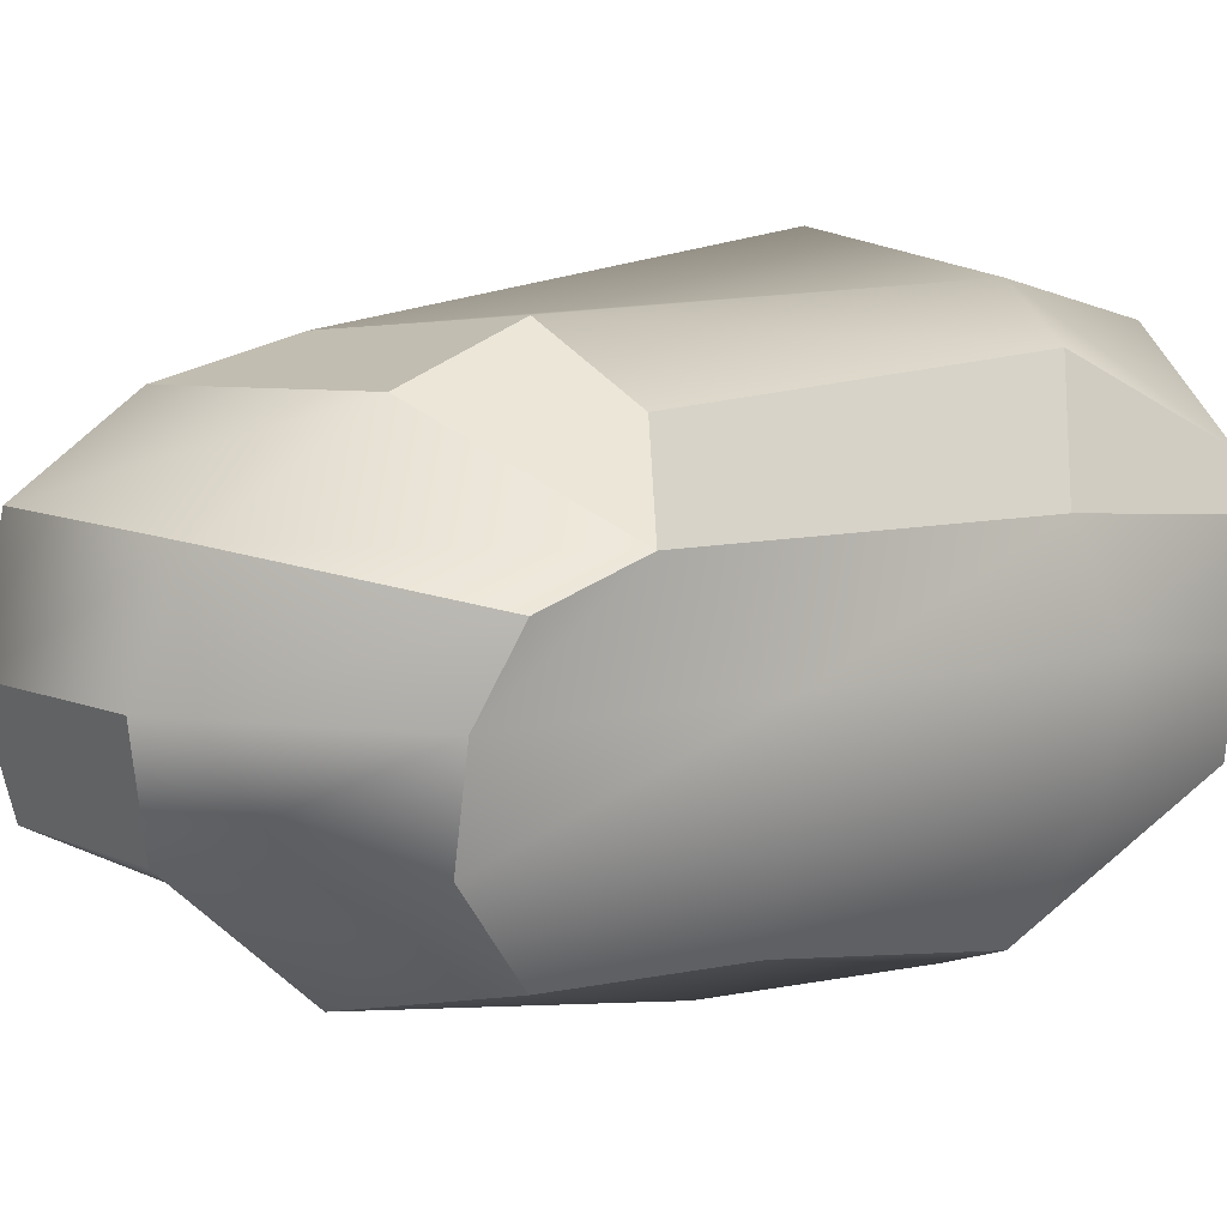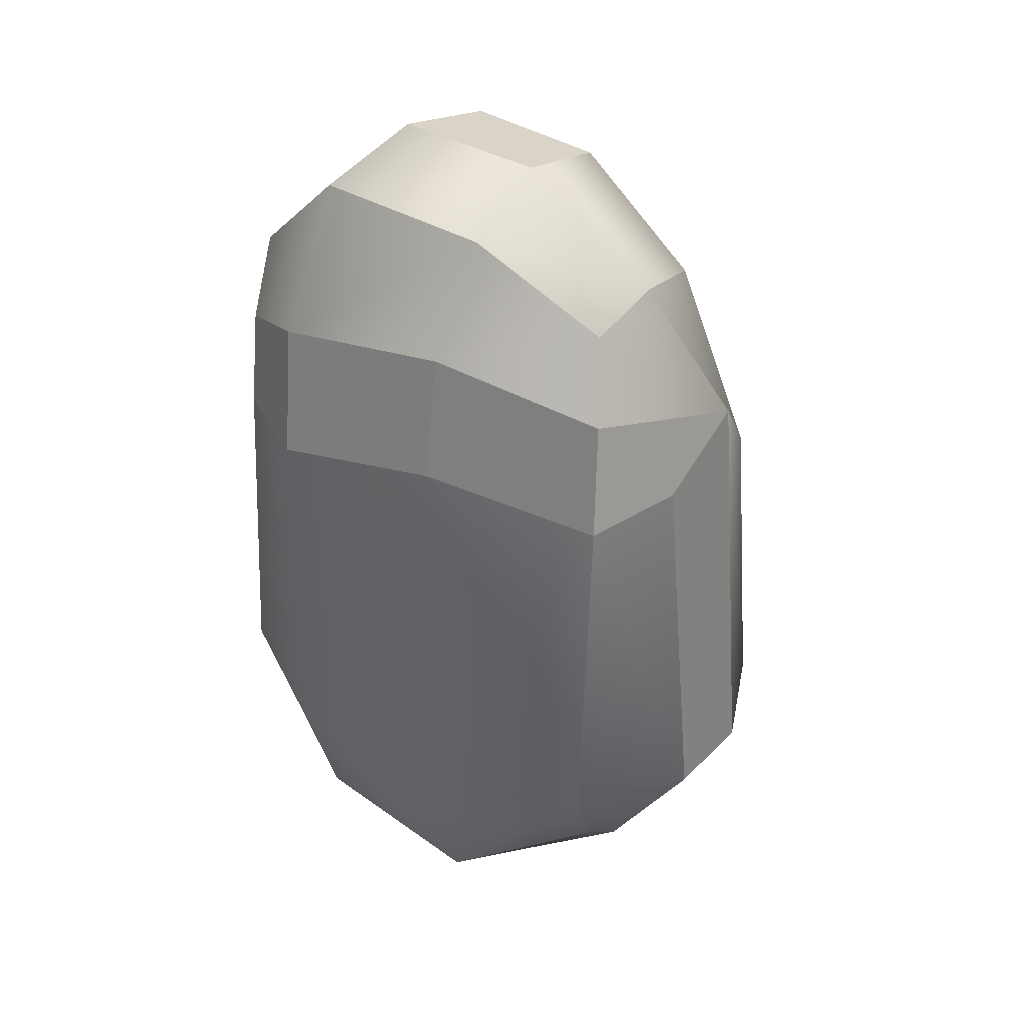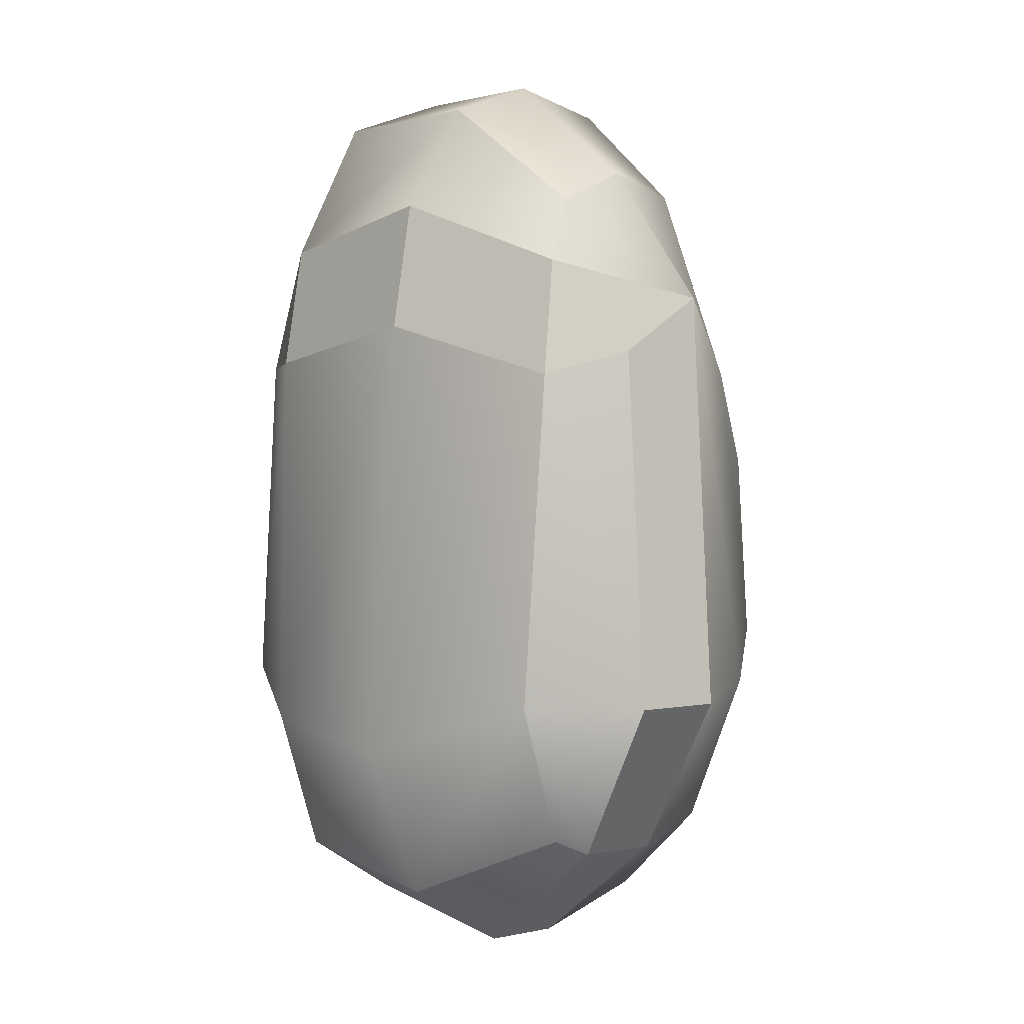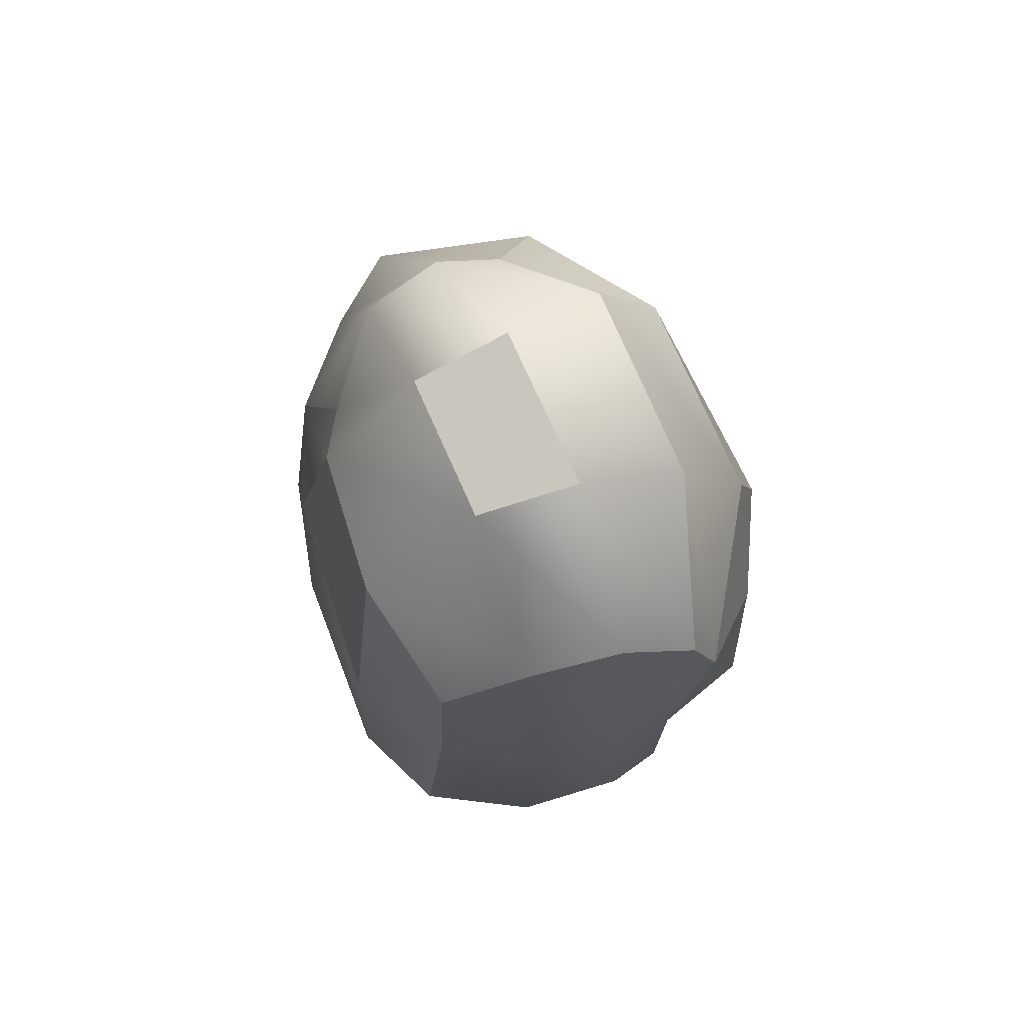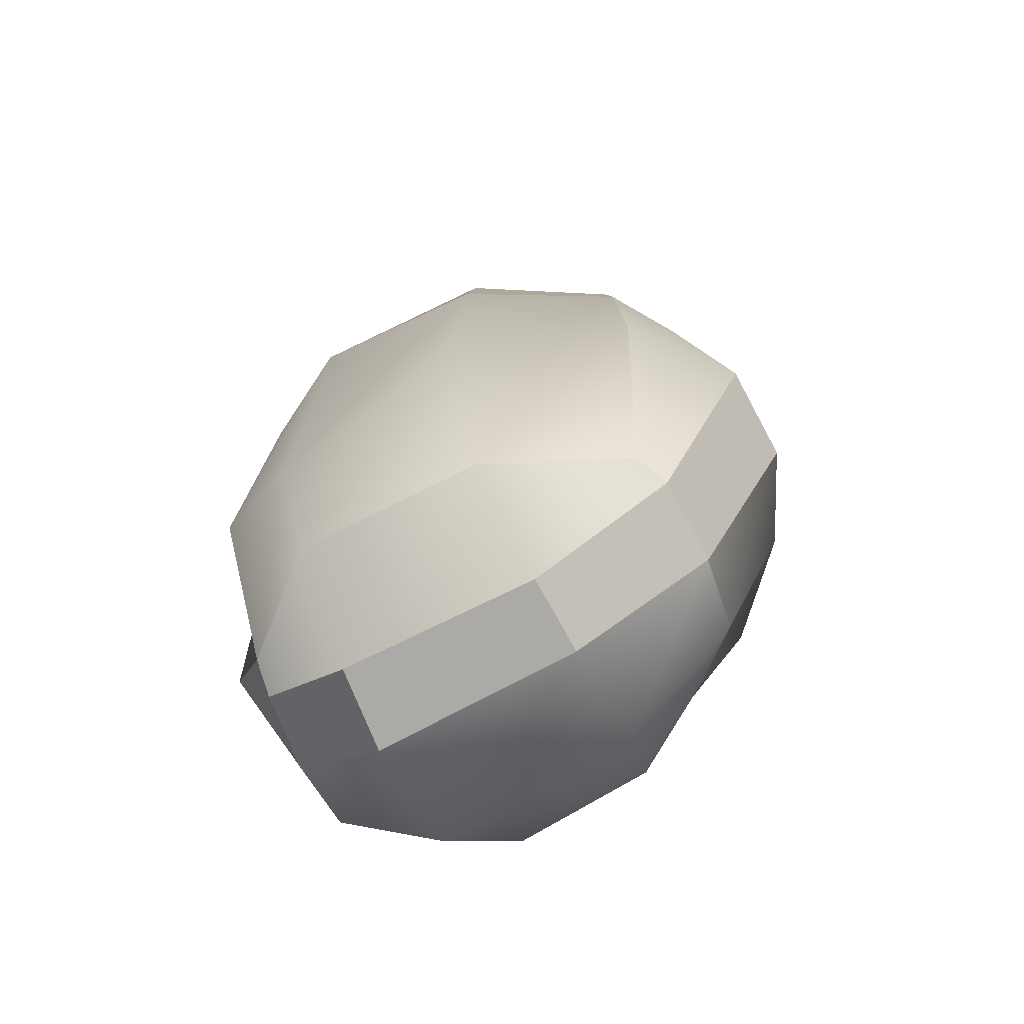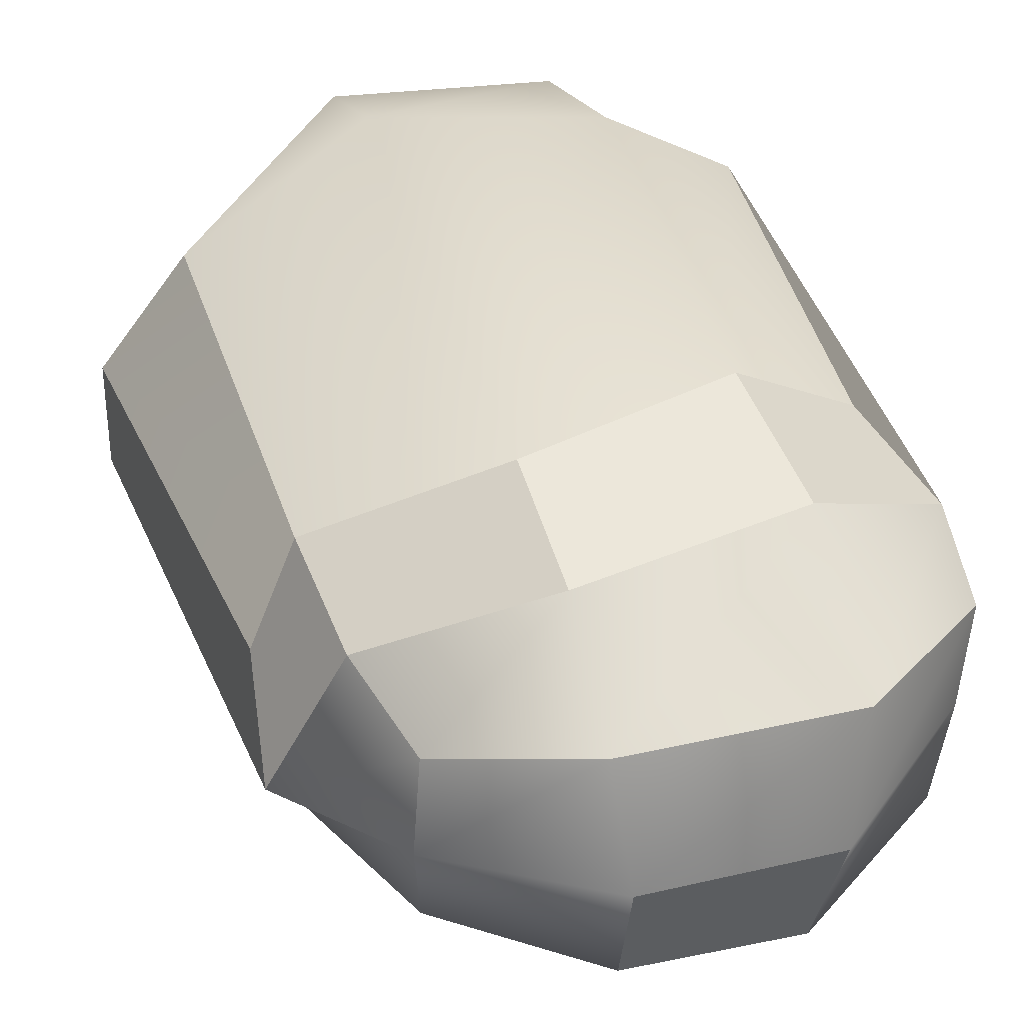
<metadata>
{"format":"obj","ext":"obj","renderer":"f3d","projection":"perspective","resolution":1024,"background":"white","views":[{"elev":10.1,"azim":50.3,"up":"+Y"},{"elev":41.1,"azim":-141.7,"up":"+Z"},{"elev":5.8,"azim":-129.7,"up":"+Z"},{"elev":73.5,"azim":66.0,"up":"+Z"},{"elev":-69.7,"azim":-151.3,"up":"+Z"},{"elev":35.5,"azim":-14.0,"up":"+Y"}]}
</metadata>
<code>
g default
v -66 2.352 -1.51
v -63.81 1.261 0.6558
v -58.75 0.6561 2.36
v -54.84 1.495 0.3249
v -66.9 4.245 3.662
v -62.97 4.312 6.672
v -58.38 4.312 6.56
v -54.01 4.296 2.726
v -67.18 6.774 4.403
v -62.92 7.383 7.562
v -57.83 7.422 7.299
v -53.53 7.133 2.714
v -66.8 8.805 3.507
v -63.28 10.62 6.606
v -57.14 10.58 6.255
v -52.87 9.319 1.823
v -68 10.4 1.43
v -63.32 12.74 3.275
v -57.16 13.01 1.802
v -52.72 10.24 -1.074
v -53.33 9.75 -12.9
v -53 9.334 -17.45
v -68.49 6.383 -18.91
v -64.13 7.17 -22.75
v -57.38 7.17 -22.83
v -53.58 6.106 -18.69
v -68.01 3.75 -18.25
v -64 3.263 -21.73
v -57.27 3.075 -21.84
v -53.54 3.627 -18.24
v -65.9 1.139 -15.48
v -63.15 0.1509 -17.71
v -58.37 -0.1573 -17.68
v -55.4 0.8698 -15.38
v -67.45 0.4214 -11.92
v -63.95 -0.6205 -13.62
v -57.52 -0.9578 -13.55
v -54.24 0.2862 -12.19
v -68.06 1.6 -5.659
v -65.06 0.1149 -7.109
v -57.96 -0.6078 -6.533
v -54.62 1.174 -5.622
v -52.5 3.493 -13.19
v -52.66 3.91 -4.27
v -52.08 6.991 -13.32
v -52.43 7.175 -4.557
v -70.19 3.586 -13.1
v -69.32 3.801 -2.49
v -71.68 6.516 -13.36
v -69.88 5.73 0.1703
v -68.47 11.13 -2.317
v -63.48 13.55 -0.7861
v -63.97 15.07 -15.12
v -69.31 12.7 -13.2
v -57.83 14.18 -2.148
v -57.44 14.28 -15.03
v -54.66 12.53 -2.497
v -54.34 13.08 -13.67
v -63.91 13.04 -20.35
v -68.01 10.21 -18.22
v -57.76 13.04 -19.8
v -54.6 10.42 -19.54
v -64.13 9.752 -22.62
v -68.51 9.204 -18.74
v -57.55 9.752 -22.06
v -54.53 9.413 -20.31
v -71.69 9.59 -13.2
v -69.79 8.634 -1.563
g pCube4
f 1 2 6 5
f 2 3 7 6
f 3 4 8 7
f 5 6 10 9
f 10 6 7 11
f 7 8 12 11
f 9 10 14 13
f 10 11 15 14
f 11 12 16 15
f 13 14 18 17
f 14 15 19 18
f 15 16 20 19
f 51 52 53 54
f 52 55 56 53
f 55 57 58 56
f 54 53 59 60
f 53 56 61 59
f 56 58 62 61
f 60 59 63 64
f 59 61 65 63
f 61 62 66 65
f 23 24 28 27
f 24 25 29 28
f 25 26 30 29
f 27 28 32 31
f 28 29 33 32
f 29 30 34 33
f 31 32 36 35
f 32 33 37 36
f 33 34 38 37
f 35 36 40 39
f 36 37 41 40
f 37 38 42 41
f 39 40 2 1
f 2 40 41 3
f 41 42 4 3
f 38 34 30 43
f 42 38 43 44
f 4 42 44 8
f 43 30 26 45
f 44 43 45 46
f 8 44 46 12
f 45 26 22 21
f 46 45 21 20
f 12 46 20 16
f 31 35 47 27
f 35 39 48 47
f 39 1 5 48
f 27 47 49 23
f 47 48 50 49
f 48 5 9 50
f 64 67 54 60
f 67 68 51 54
f 50 9 13 17
f 17 18 52 51
f 18 19 55 52
f 19 20 57 55
f 20 21 58 57
f 21 22 62 58
f 24 23 64 63
f 25 24 63 65
f 22 26 66 62
f 26 25 65 66
f 23 49 67 64
f 49 50 68 67
f 50 17 51 68

</code>
